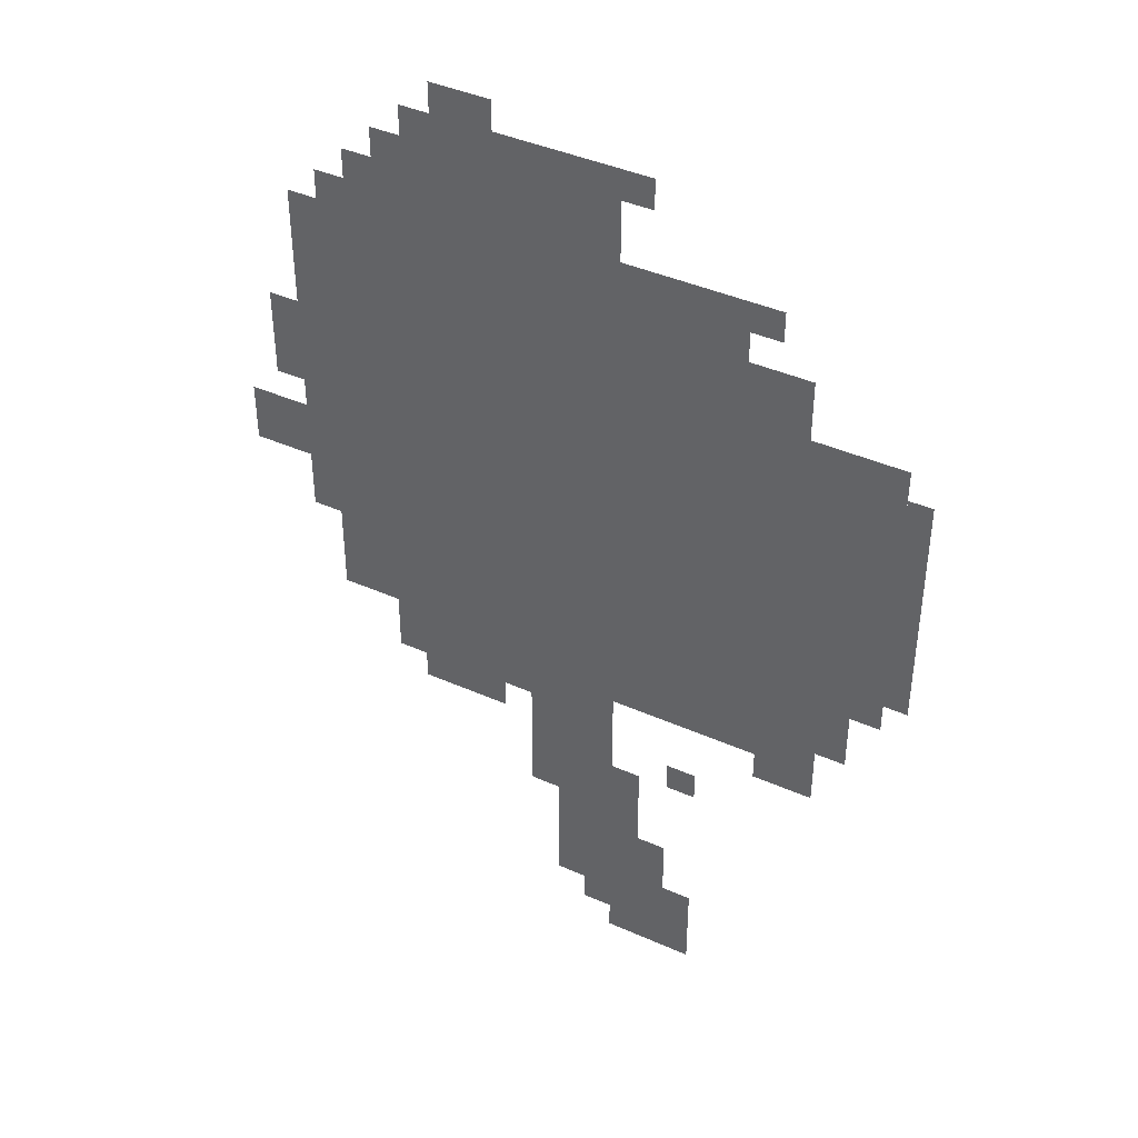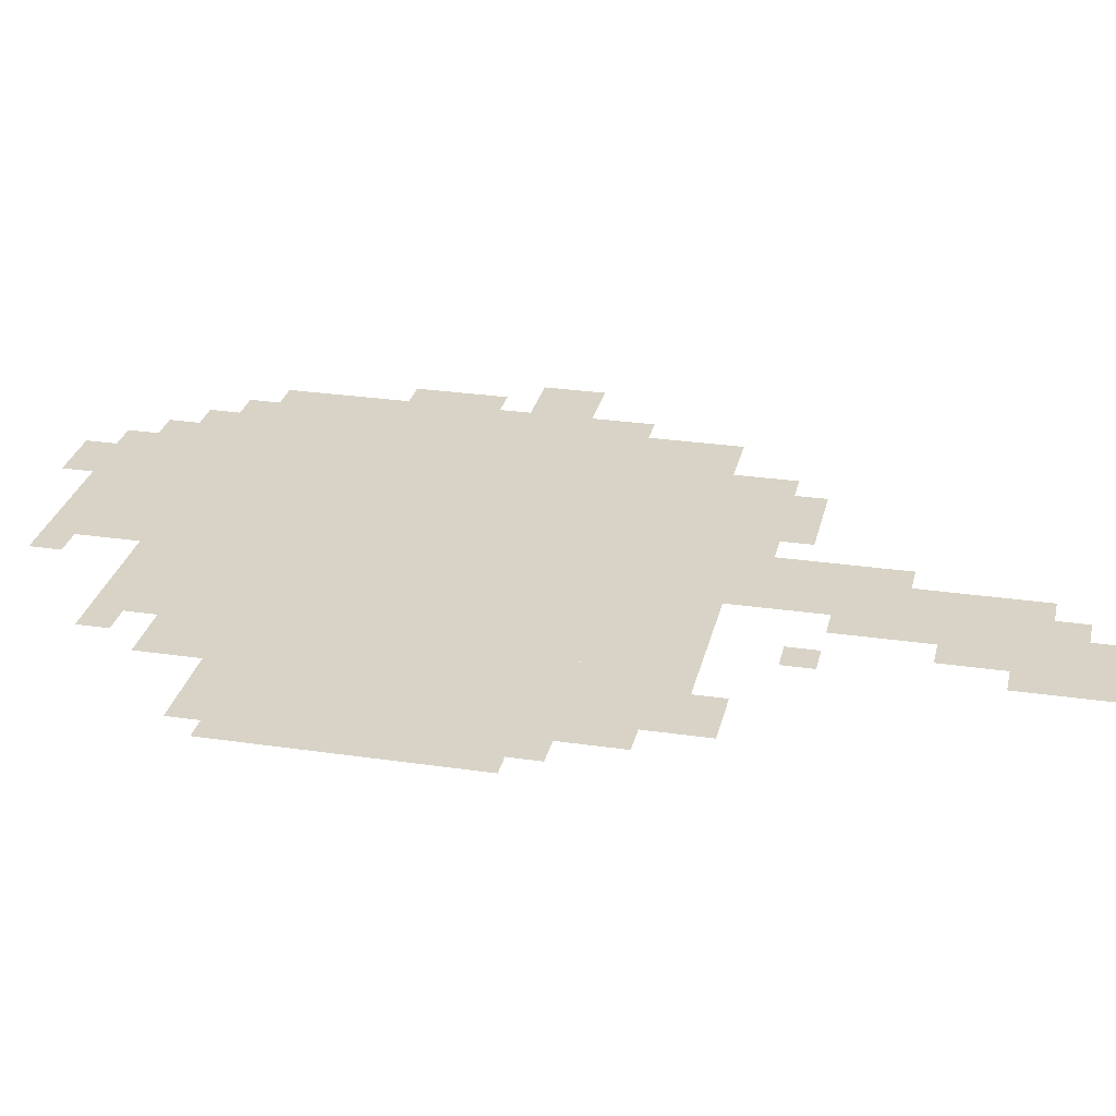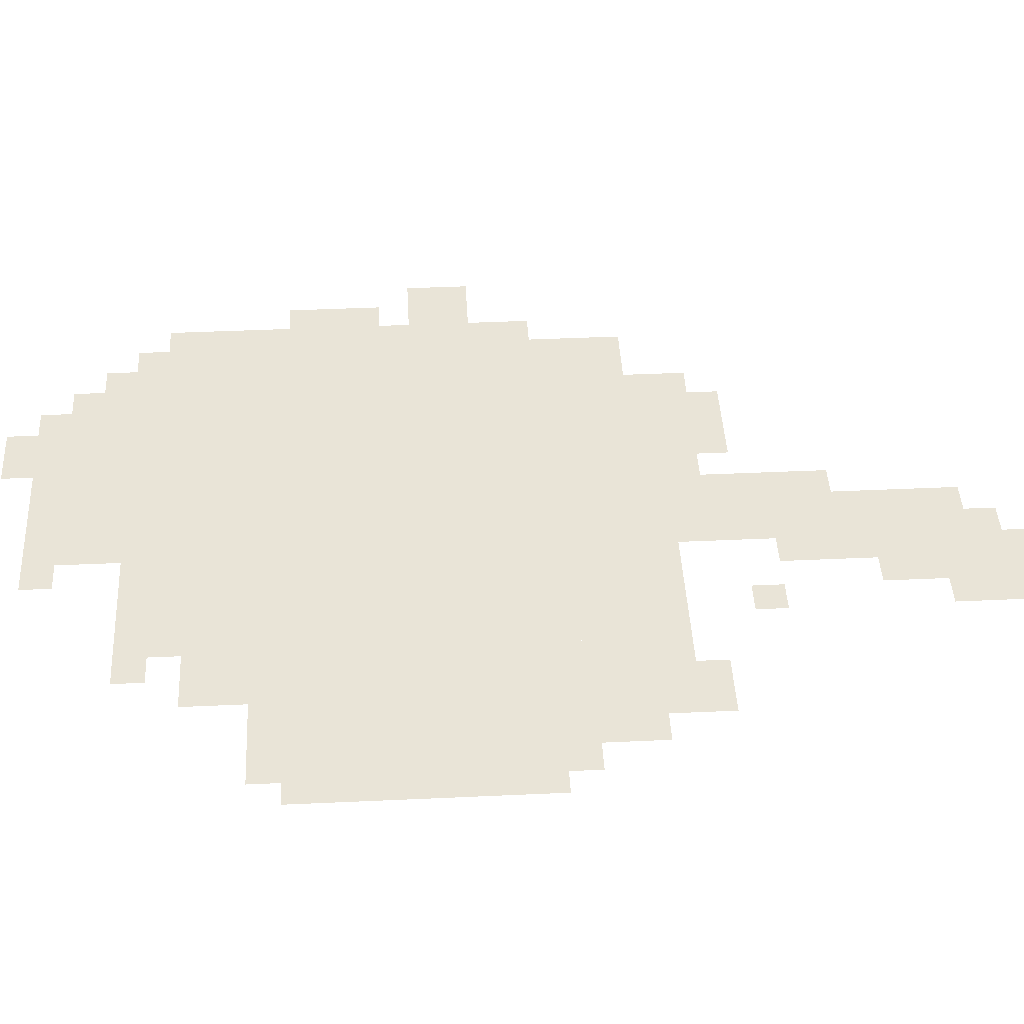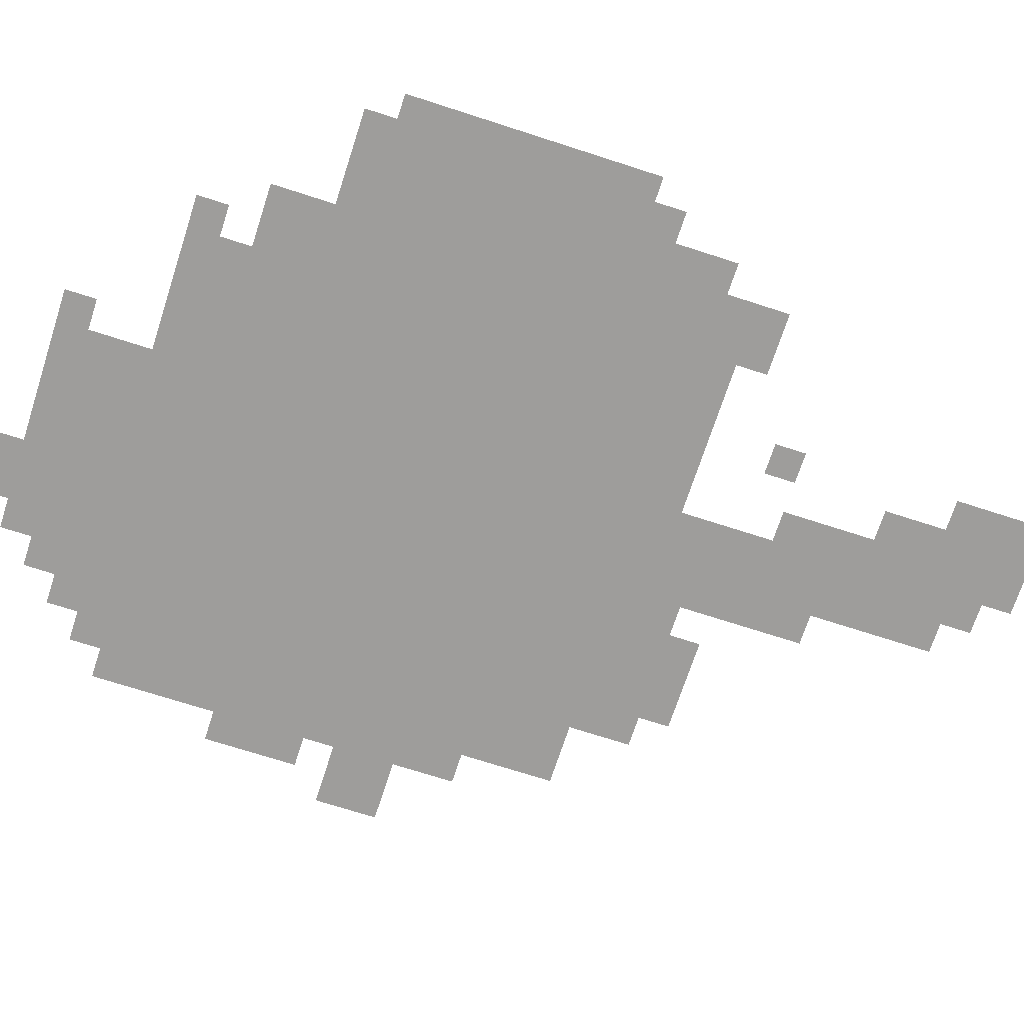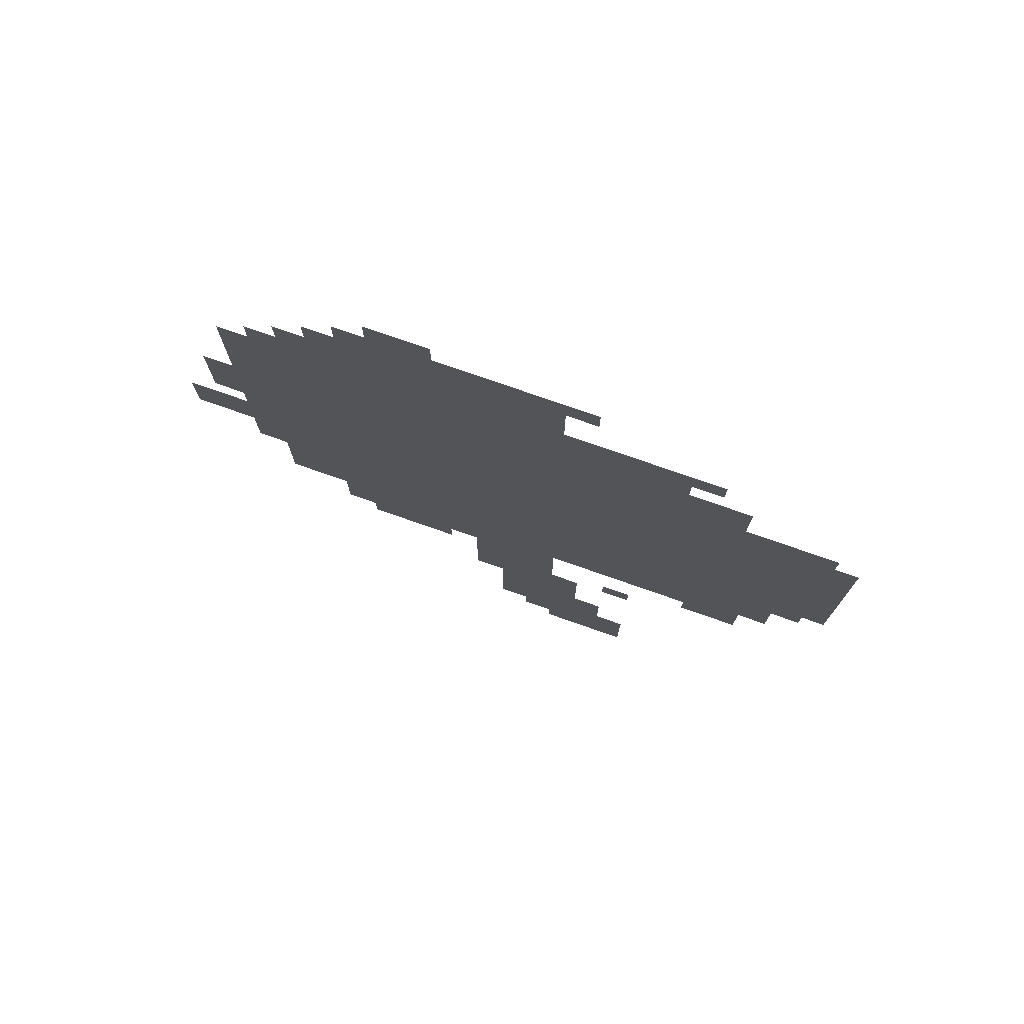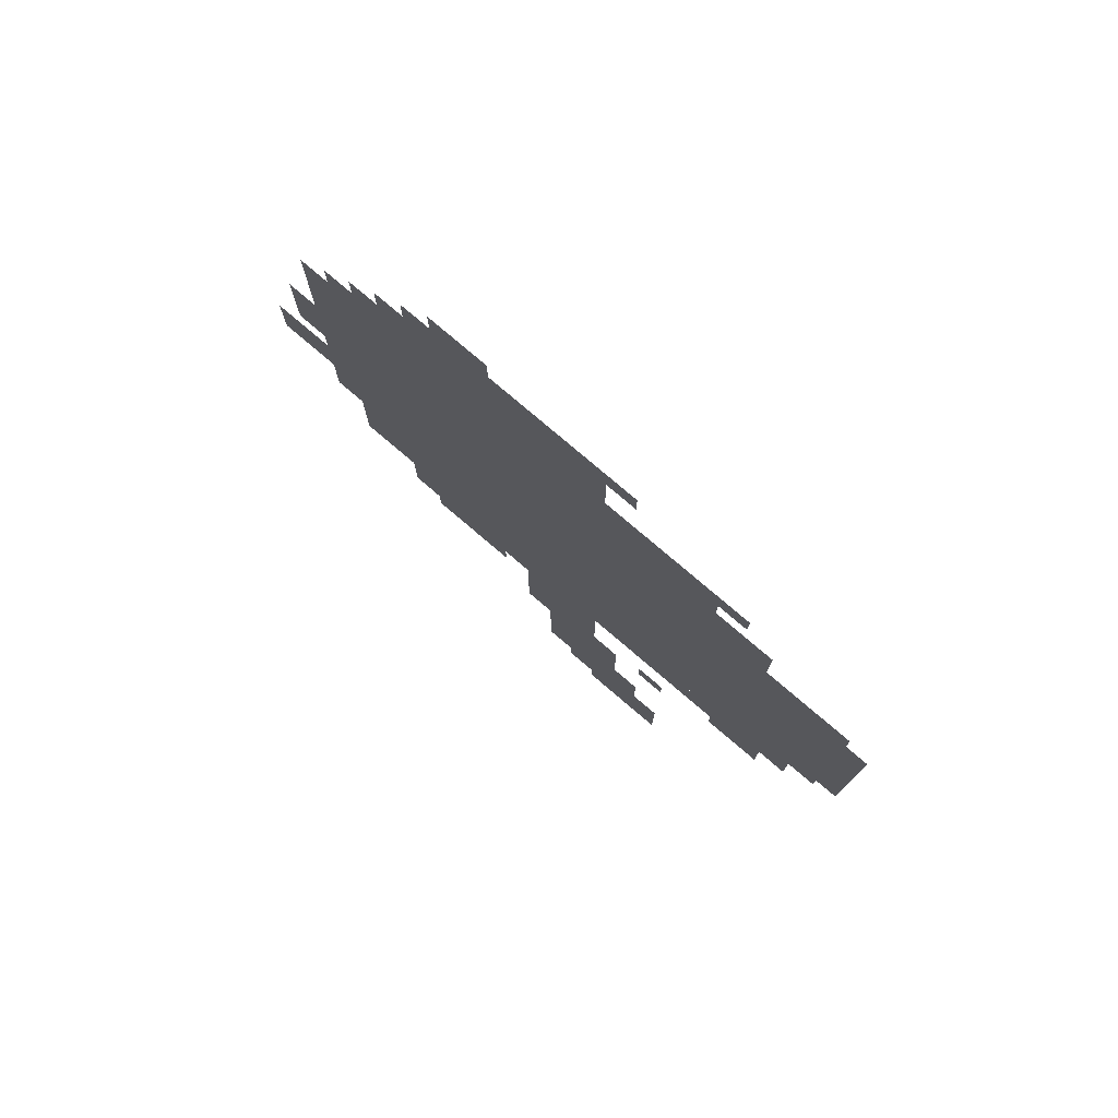
<metadata>
{"format":"obj","ext":"obj","renderer":"f3d","projection":"perspective","resolution":1024,"background":"white","views":[{"elev":41.7,"azim":-151.8,"up":"+Y"},{"elev":28.0,"azim":-77.4,"up":"+Z"},{"elev":43.3,"azim":-93.1,"up":"+Z"},{"elev":-70.4,"azim":-108.0,"up":"+Z"},{"elev":76.6,"azim":-160.7,"up":"+Y"},{"elev":77.9,"azim":-139.5,"up":"+Y"}]}
</metadata>
<code>
g shiyu-mesh
v -96 383 0
v -96 895 0
v -544 895 0
v -544 383 0
v -544 447 0
v -544 767 0
v -704 767 0
v -704 447 0
v -192 895 0
v -192 991 0
v -416 991 0
v -416 895 0
v -352 63 0
v -352 223 0
v -416 223 0
v -416 63 0
v -352 223 0
v -352 383 0
v -416 383 0
v -416 223 0
v -544 351 0
v -544 447 0
v -640 447 0
v -640 351 0
v -256 319 0
v -256 383 0
v -352 383 0
v -352 319 0
v -416 63 0
v -416 159 0
v -480 159 0
v -480 63 0
v -64 671 0
v -64 863 0
v -96 863 0
v -96 671 0
v -64 479 0
v -64 671 0
v -96 671 0
v -96 479 0
v -160 319 0
v -160 383 0
v -256 383 0
v -256 319 0
v -544 767 0
v -544 831 0
v -608 831 0
v -608 767 0
v 0 543 0
v 0 607 0
v -64 607 0
v -64 543 0
v -704 479 0
v -704 607 0
v -729 607 0
v -729 479 0
v -416 0 0
v -416 63 0
v -480 63 0
v -480 0 0
v -704 607 0
v -704 735 0
v -729 735 0
v -729 607 0
v -224 991 0
v -224 1023 0
v -288 1023 0
v -288 991 0
v -480 31 0
v -480 95 0
v -512 95 0
v -512 31 0
v -416 191 0
v -416 255 0
v -448 255 0
v -448 191 0
v -576 319 0
v -576 351 0
v -640 351 0
v -640 319 0
v -640 383 0
v -640 447 0
v -672 447 0
v -672 383 0
v -160 895 0
v -160 959 0
v -192 959 0
v -192 895 0
v -192 287 0
v -192 319 0
v -256 319 0
v -256 287 0
v -416 351 0
v -416 383 0
v -480 383 0
v -480 351 0
v -320 191 0
v -320 255 0
v -352 255 0
v -352 191 0
v -480 351 0
v -480 383 0
v -544 383 0
v -544 351 0
v -32 671 0
v -32 735 0
v -64 735 0
v -64 671 0
v -320 255 0
v -320 319 0
v -352 319 0
v -352 255 0
v -544 863 0
v -544 895 0
v -576 895 0
v -576 863 0
v -128 895 0
v -128 927 0
v -160 927 0
v -160 895 0
v -480 255 0
v -480 287 0
v -512 287 0
v -512 255 0
v -384 31 0
v -384 63 0
v -416 63 0
v -416 31 0
v -416 959 0
v -416 991 0
v -448 991 0
v -448 959 0
v -416 159 0
v -416 191 0
v -448 191 0
v -448 159 0
v -32 639 0
v -32 671 0
v -64 671 0
v -64 639 0
v -256 287 0
v -256 319 0
v -288 319 0
v -288 287 0
v -480 0 0
v -480 31 0
v -512 31 0
v -512 0 0
g shiyu-mesh_0
f 3 2 1
f 1 4 3
f 7 6 5
f 5 8 7
f 11 10 9
f 9 12 11
f 15 14 13
f 13 16 15
f 19 18 17
f 17 20 19
f 23 22 21
f 21 24 23
f 27 26 25
f 25 28 27
f 31 30 29
f 29 32 31
f 35 34 33
f 33 36 35
f 39 38 37
f 37 40 39
f 43 42 41
f 41 44 43
f 47 46 45
f 45 48 47
f 51 50 49
f 49 52 51
f 55 54 53
f 53 56 55
f 59 58 57
f 57 60 59
f 63 62 61
f 61 64 63
f 67 66 65
f 65 68 67
f 71 70 69
f 69 72 71
f 75 74 73
f 73 76 75
f 79 78 77
f 77 80 79
f 83 82 81
f 81 84 83
f 87 86 85
f 85 88 87
f 91 90 89
f 89 92 91
f 95 94 93
f 93 96 95
f 99 98 97
f 97 100 99
f 103 102 101
f 101 104 103
f 107 106 105
f 105 108 107
f 111 110 109
f 109 112 111
f 115 114 113
f 113 116 115
f 119 118 117
f 117 120 119
f 123 122 121
f 121 124 123
f 127 126 125
f 125 128 127
f 131 130 129
f 129 132 131
f 135 134 133
f 133 136 135
f 139 138 137
f 137 140 139
f 143 142 141
f 141 144 143
f 147 146 145
f 145 148 147

</code>
